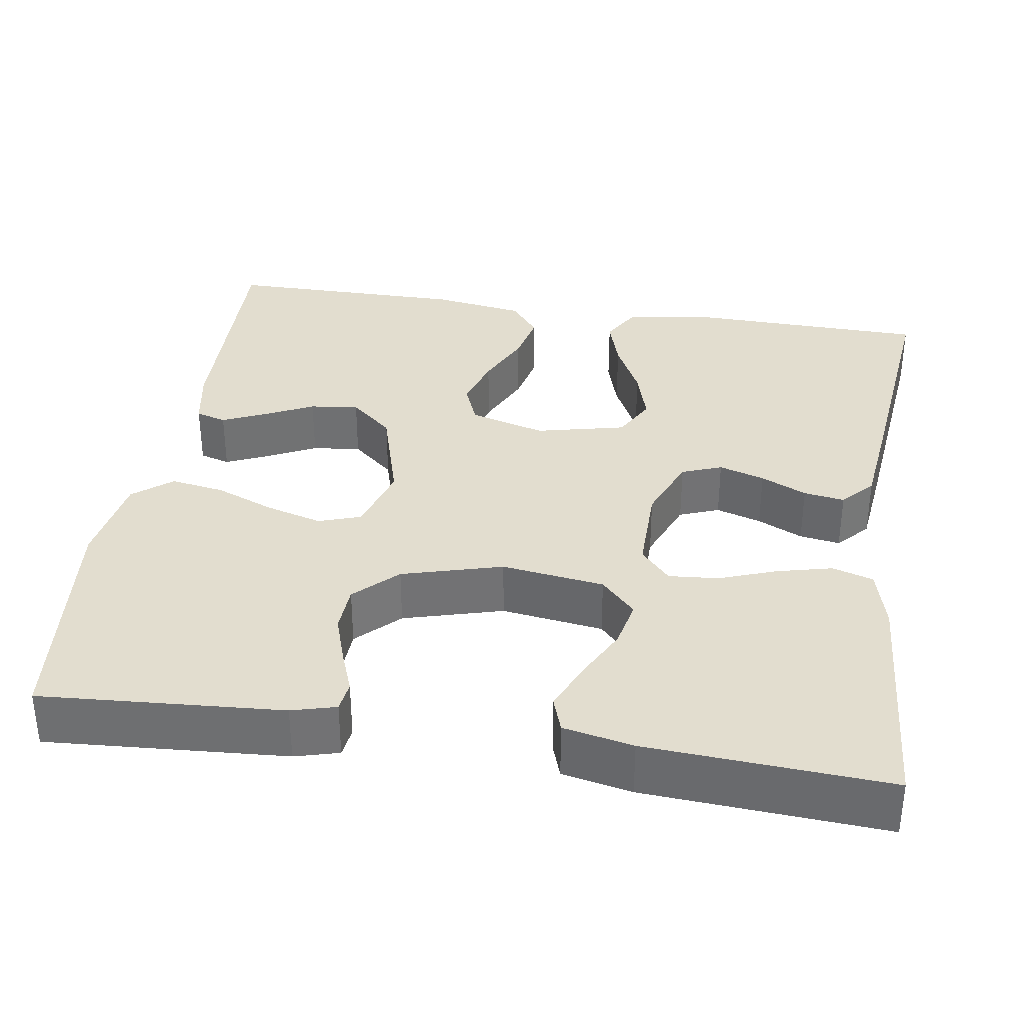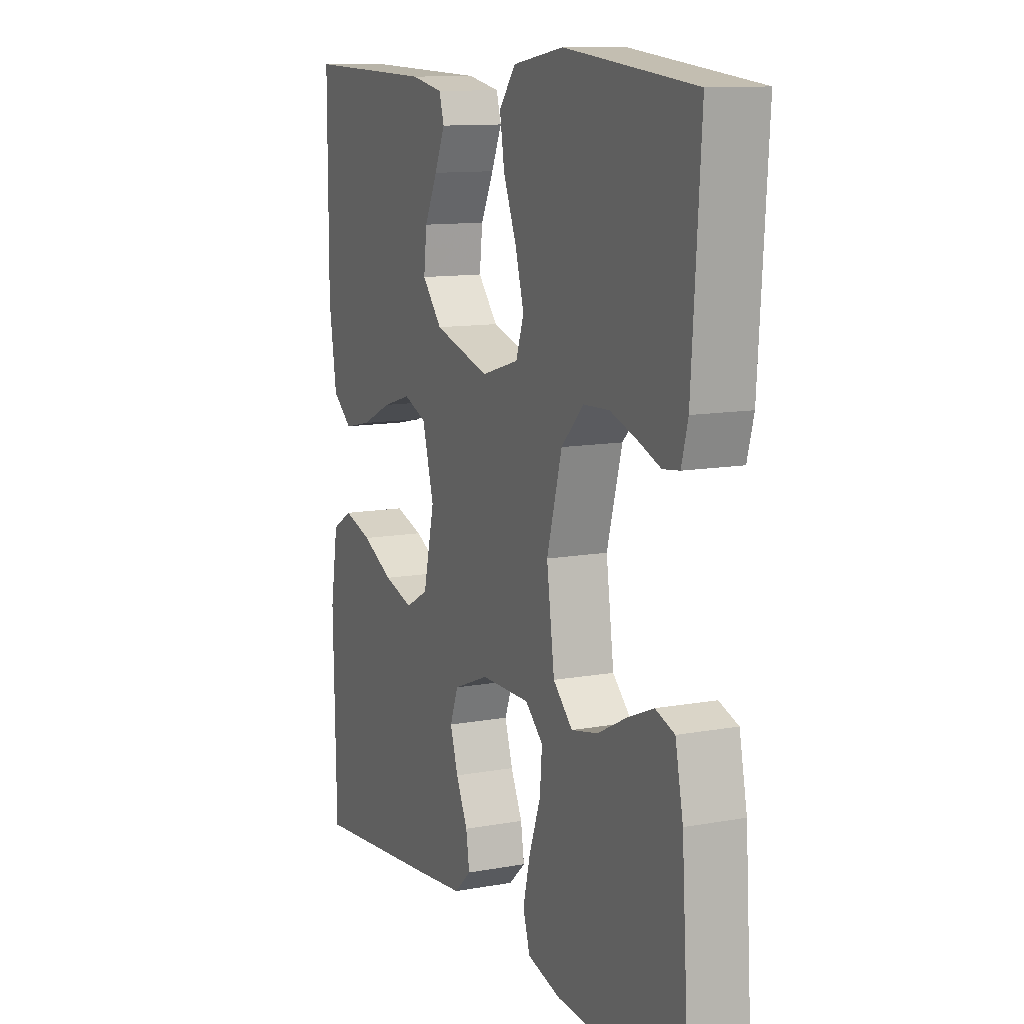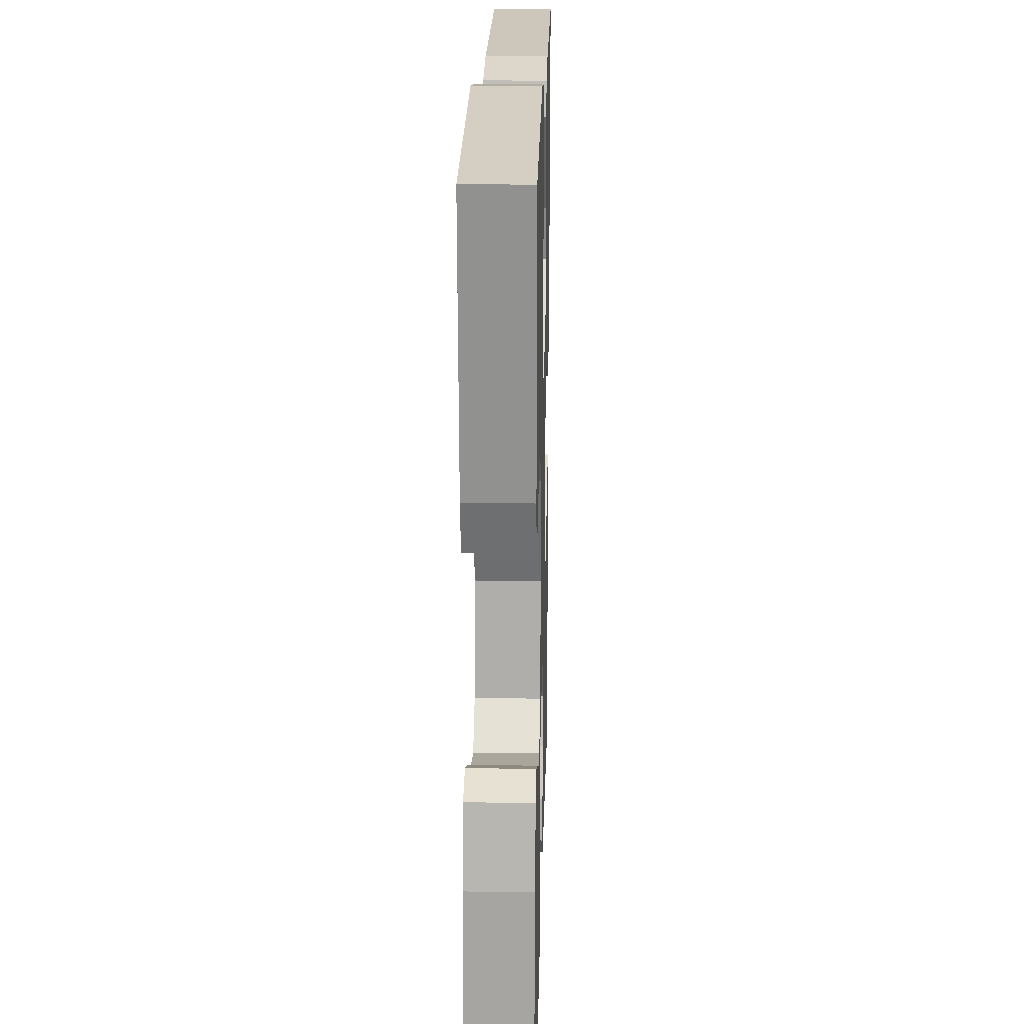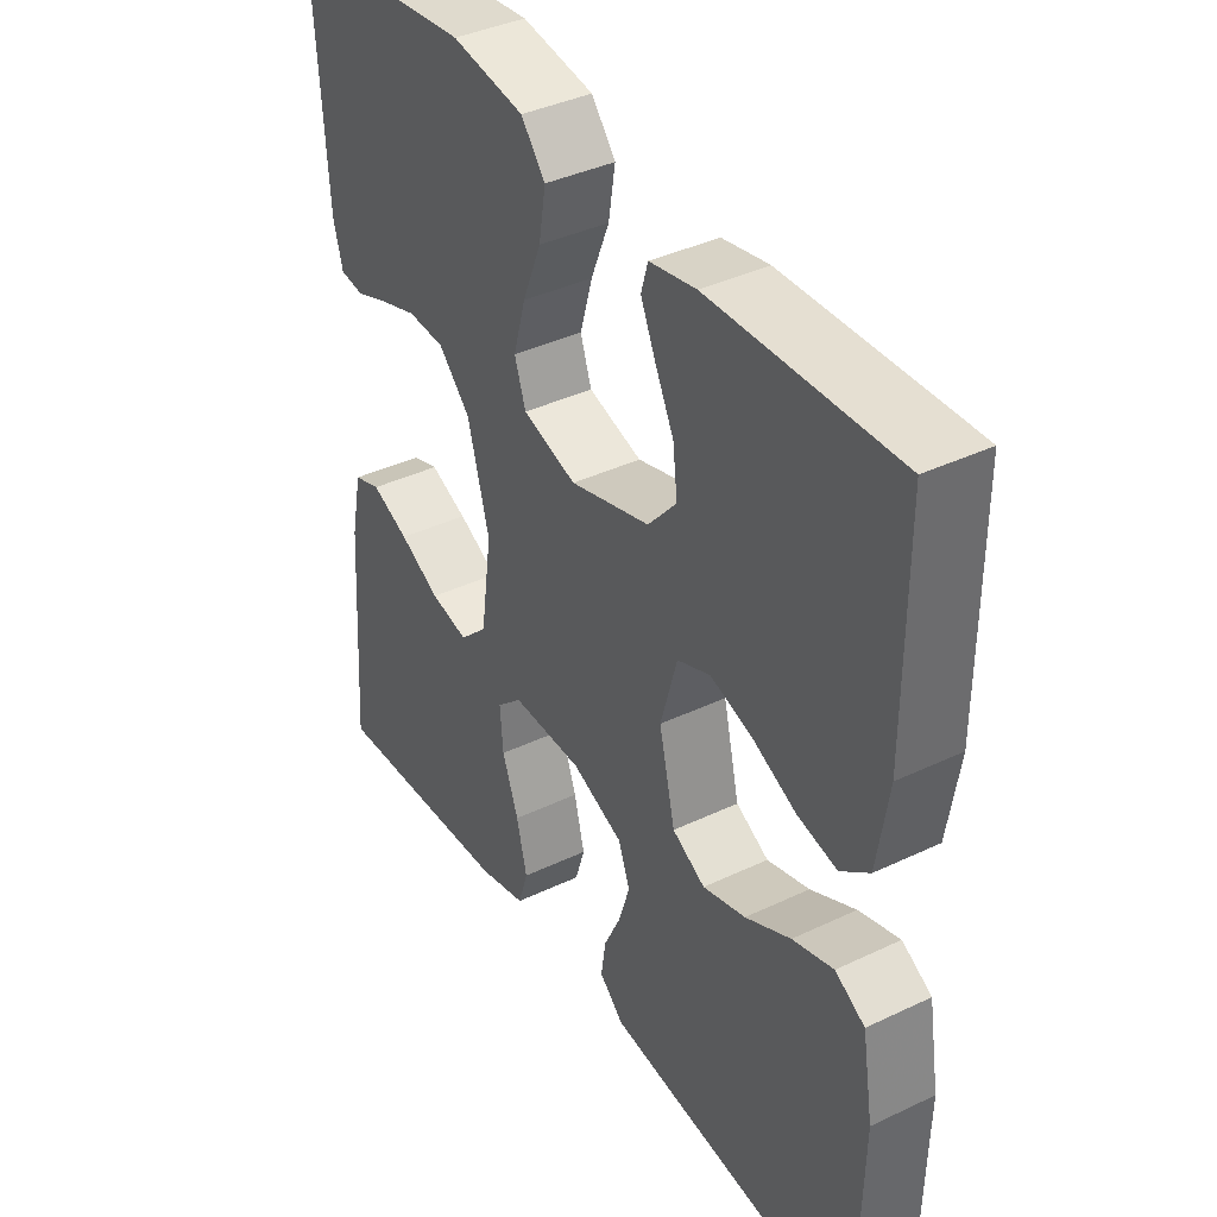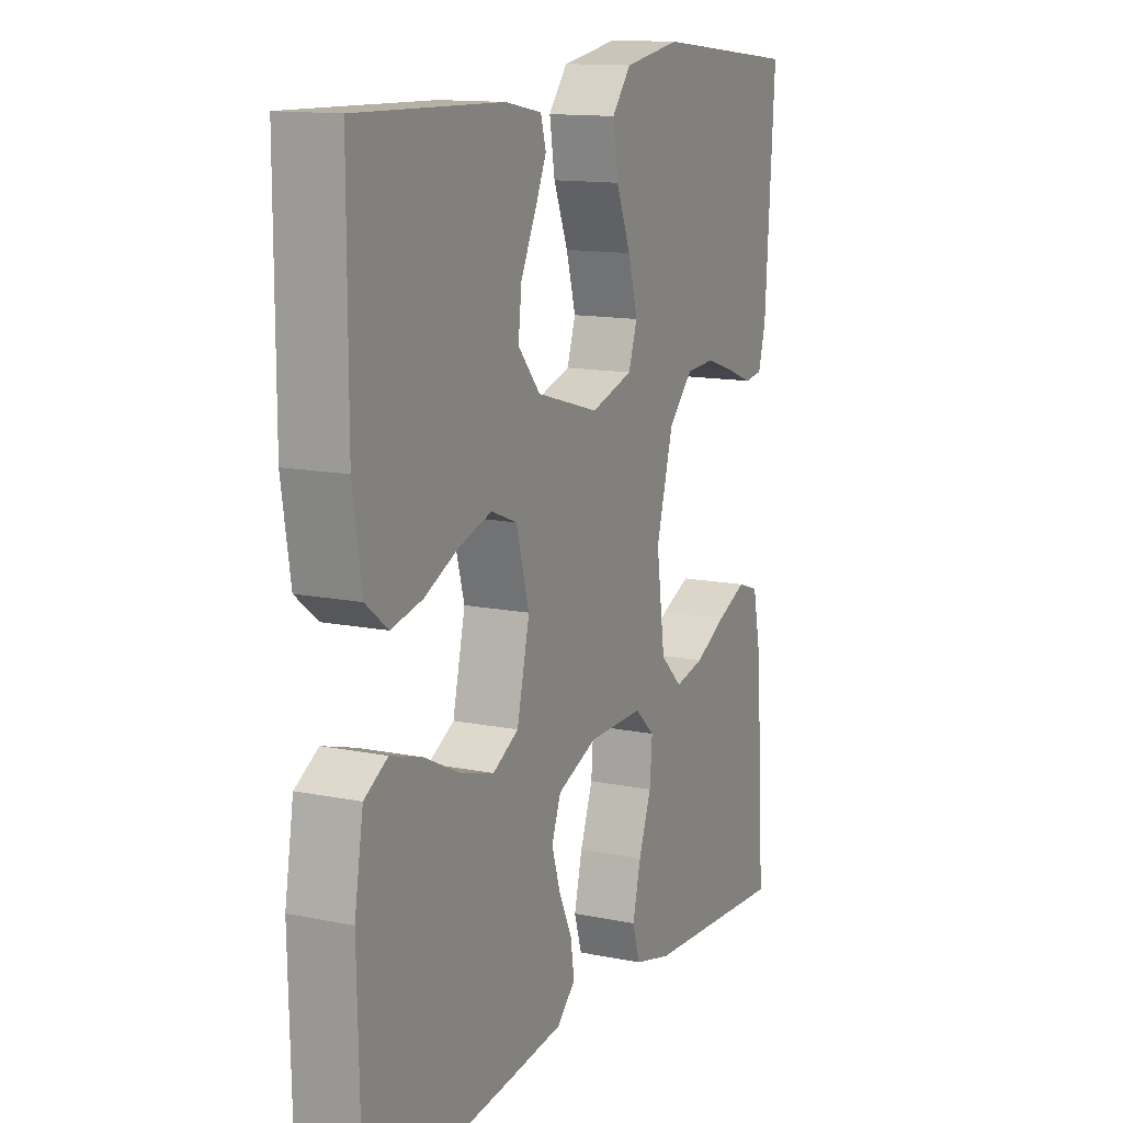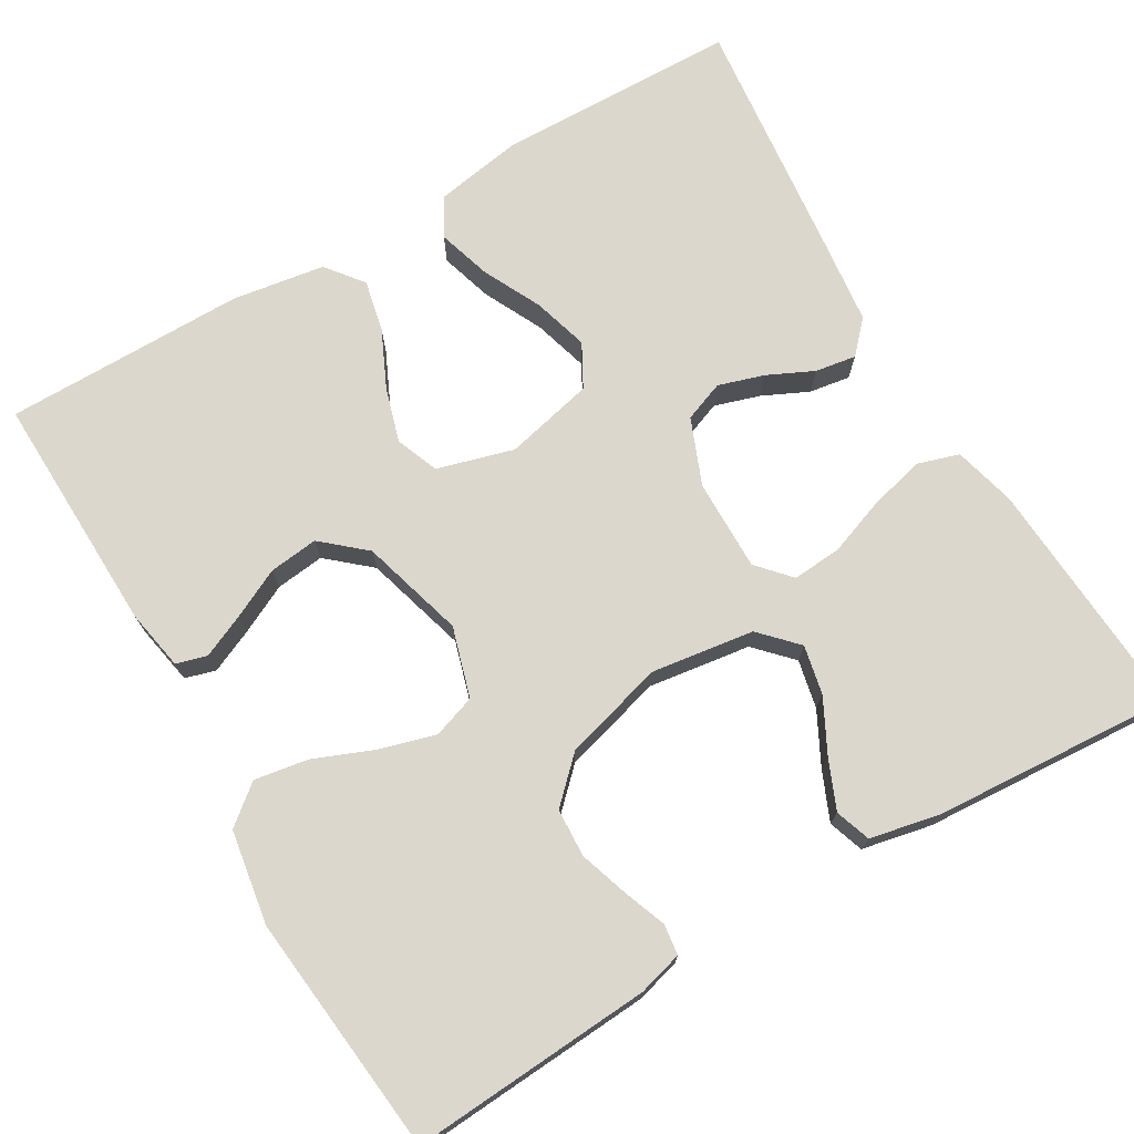
<metadata>
{"format":"obj","ext":"obj","renderer":"f3d","projection":"perspective","resolution":1024,"background":"white","views":[{"elev":34.8,"azim":98.8,"up":"+Y"},{"elev":11.5,"azim":66.1,"up":"+Z"},{"elev":20.0,"azim":91.5,"up":"+Z"},{"elev":39.0,"azim":-120.8,"up":"+Z"},{"elev":13.2,"azim":-65.1,"up":"+Z"},{"elev":73.2,"azim":59.6,"up":"+Y"}]}
</metadata>
<code>
v 0.5 0.07 -0.5
v 0.2 0.07 -0.48
v 0.123 0.07 -0.46
v 0.107 0.07 -0.409
v 0.124 0.07 -0.34
v 0.15 0.07 -0.269
v 0.155 0.07 -0.207
v 0.114 0.07 -0.17
v 0 0.07 -0.171
v -0.082 0.07 -0.204
v -0.101 0.07 -0.254
v -0.083 0.07 -0.311
v -0.056 0.07 -0.368
v -0.048 0.07 -0.419
v -0.087 0.07 -0.455
v -0.2 0.07 -0.468
v -0.5 0.07 -0.5
v -0.507 0.07 -0.2
v -0.489 0.07 -0.092
v -0.441 0.07 -0.064
v -0.375 0.07 -0.084
v -0.302 0.07 -0.12
v -0.233 0.07 -0.14
v -0.18 0.07 -0.111
v -0.154 0.07 0
v -0.181 0.07 0.095
v -0.234 0.07 0.116
v -0.301 0.07 0.096
v -0.372 0.07 0.063
v -0.436 0.07 0.049
v -0.482 0.07 0.085
v -0.5 0.07 0.2
v -0.5 0.07 0.5
v -0.2 0.07 0.492
v -0.125 0.07 0.478
v -0.114 0.07 0.44
v -0.138 0.07 0.386
v -0.168 0.07 0.325
v -0.175 0.07 0.264
v -0.129 0.07 0.211
v 0 0.07 0.174
v 0.087 0.07 0.2
v 0.105 0.07 0.253
v 0.085 0.07 0.323
v 0.055 0.07 0.397
v 0.044 0.07 0.464
v 0.083 0.07 0.512
v 0.2 0.07 0.531
v 0.5 0.07 0.5
v 0.48 0.07 0.2
v 0.465 0.07 0.145
v 0.427 0.07 0.14
v 0.374 0.07 0.16
v 0.313 0.07 0.18
v 0.253 0.07 0.177
v 0.202 0.07 0.125
v 0.167 0.07 0
v 0.185 0.07 -0.128
v 0.23 0.07 -0.171
v 0.291 0.07 -0.158
v 0.357 0.07 -0.124
v 0.418 0.07 -0.098
v 0.462 0.07 -0.113
v 0.48 0.07 -0.2
v 0.5 0 -0.5
v 0.2 0 -0.48
v 0.123 0 -0.46
v 0.107 0 -0.409
v 0.124 0 -0.34
v 0.15 0 -0.269
v 0.155 0 -0.207
v 0.114 0 -0.17
v 0 0 -0.171
v -0.082 0 -0.204
v -0.101 0 -0.254
v -0.083 0 -0.311
v -0.056 0 -0.368
v -0.048 0 -0.419
v -0.087 0 -0.455
v -0.2 0 -0.468
v -0.5 0 -0.5
v -0.507 0 -0.2
v -0.489 0 -0.092
v -0.441 0 -0.064
v -0.375 0 -0.084
v -0.302 0 -0.12
v -0.233 0 -0.14
v -0.18 0 -0.111
v -0.154 0 0
v -0.181 0 0.095
v -0.234 0 0.116
v -0.301 0 0.096
v -0.372 0 0.063
v -0.436 0 0.049
v -0.482 0 0.085
v -0.5 0 0.2
v -0.5 0 0.5
v -0.2 0 0.492
v -0.125 0 0.478
v -0.114 0 0.44
v -0.138 0 0.386
v -0.168 0 0.325
v -0.175 0 0.264
v -0.129 0 0.211
v 0 0 0.174
v 0.087 0 0.2
v 0.105 0 0.253
v 0.085 0 0.323
v 0.055 0 0.397
v 0.044 0 0.464
v 0.083 0 0.512
v 0.2 0 0.531
v 0.5 0 0.5
v 0.48 0 0.2
v 0.465 0 0.145
v 0.427 0 0.14
v 0.374 0 0.16
v 0.313 0 0.18
v 0.253 0 0.177
v 0.202 0 0.125
v 0.167 0 0
v 0.185 0 -0.128
v 0.23 0 -0.171
v 0.291 0 -0.158
v 0.357 0 -0.124
v 0.418 0 -0.098
v 0.462 0 -0.113
v 0.48 0 -0.2
f 60 61 62 63
f 60 63 64 1
f 50 51 52 53
f 50 53 54
f 49 50 54 55
f 44 45 46 47
f 43 44 47 48
f 42 43 48 49
f 35 36 37 38
f 33 34 35 38
f 33 38 39
f 32 33 39 40
f 28 29 30 31
f 27 28 31 32
f 19 20 21 22
f 19 22 23
f 18 19 23
f 17 18 23
f 16 17 23 24
f 12 13 14 15
f 11 12 15 16
f 10 11 16 24
f 3 4 5 6
f 1 2 3 6
f 59 60 1 6
f 58 59 6 7
f 57 58 7 8
f 56 57 8 9
f 42 49 55 56
f 41 42 56 9
f 27 32 40 41
f 26 27 41
f 25 26 41 9
f 9 10 24 25
f 127 126 125 124
f 65 128 127 124
f 117 116 115 114
f 118 117 114
f 119 118 114 113
f 111 110 109 108
f 112 111 108 107
f 113 112 107 106
f 102 101 100 99
f 102 99 98 97
f 103 102 97
f 104 103 97 96
f 95 94 93 92
f 96 95 92 91
f 86 85 84 83
f 87 86 83
f 87 83 82
f 87 82 81
f 88 87 81 80
f 79 78 77 76
f 80 79 76 75
f 88 80 75 74
f 70 69 68 67
f 70 67 66 65
f 70 65 124 123
f 71 70 123 122
f 72 71 122 121
f 73 72 121 120
f 120 119 113 106
f 73 120 106 105
f 105 104 96 91
f 105 91 90
f 73 105 90 89
f 89 88 74 73
f 1 65 66 2
f 2 66 67 3
f 3 67 68 4
f 4 68 69 5
f 5 69 70 6
f 6 70 71 7
f 7 71 72 8
f 8 72 73 9
f 9 73 74 10
f 10 74 75 11
f 11 75 76 12
f 12 76 77 13
f 13 77 78 14
f 14 78 79 15
f 15 79 80 16
f 16 80 81 17
f 17 81 82 18
f 18 82 83 19
f 19 83 84 20
f 20 84 85 21
f 21 85 86 22
f 22 86 87 23
f 23 87 88 24
f 24 88 89 25
f 25 89 90 26
f 26 90 91 27
f 27 91 92 28
f 28 92 93 29
f 29 93 94 30
f 30 94 95 31
f 31 95 96 32
f 32 96 97 33
f 33 97 98 34
f 34 98 99 35
f 35 99 100 36
f 36 100 101 37
f 37 101 102 38
f 38 102 103 39
f 39 103 104 40
f 40 104 105 41
f 41 105 106 42
f 42 106 107 43
f 43 107 108 44
f 44 108 109 45
f 45 109 110 46
f 46 110 111 47
f 47 111 112 48
f 48 112 113 49
f 49 113 114 50
f 50 114 115 51
f 51 115 116 52
f 52 116 117 53
f 53 117 118 54
f 54 118 119 55
f 55 119 120 56
f 56 120 121 57
f 57 121 122 58
f 58 122 123 59
f 59 123 124 60
f 60 124 125 61
f 61 125 126 62
f 62 126 127 63
f 63 127 128 64
f 64 128 65 1

</code>
